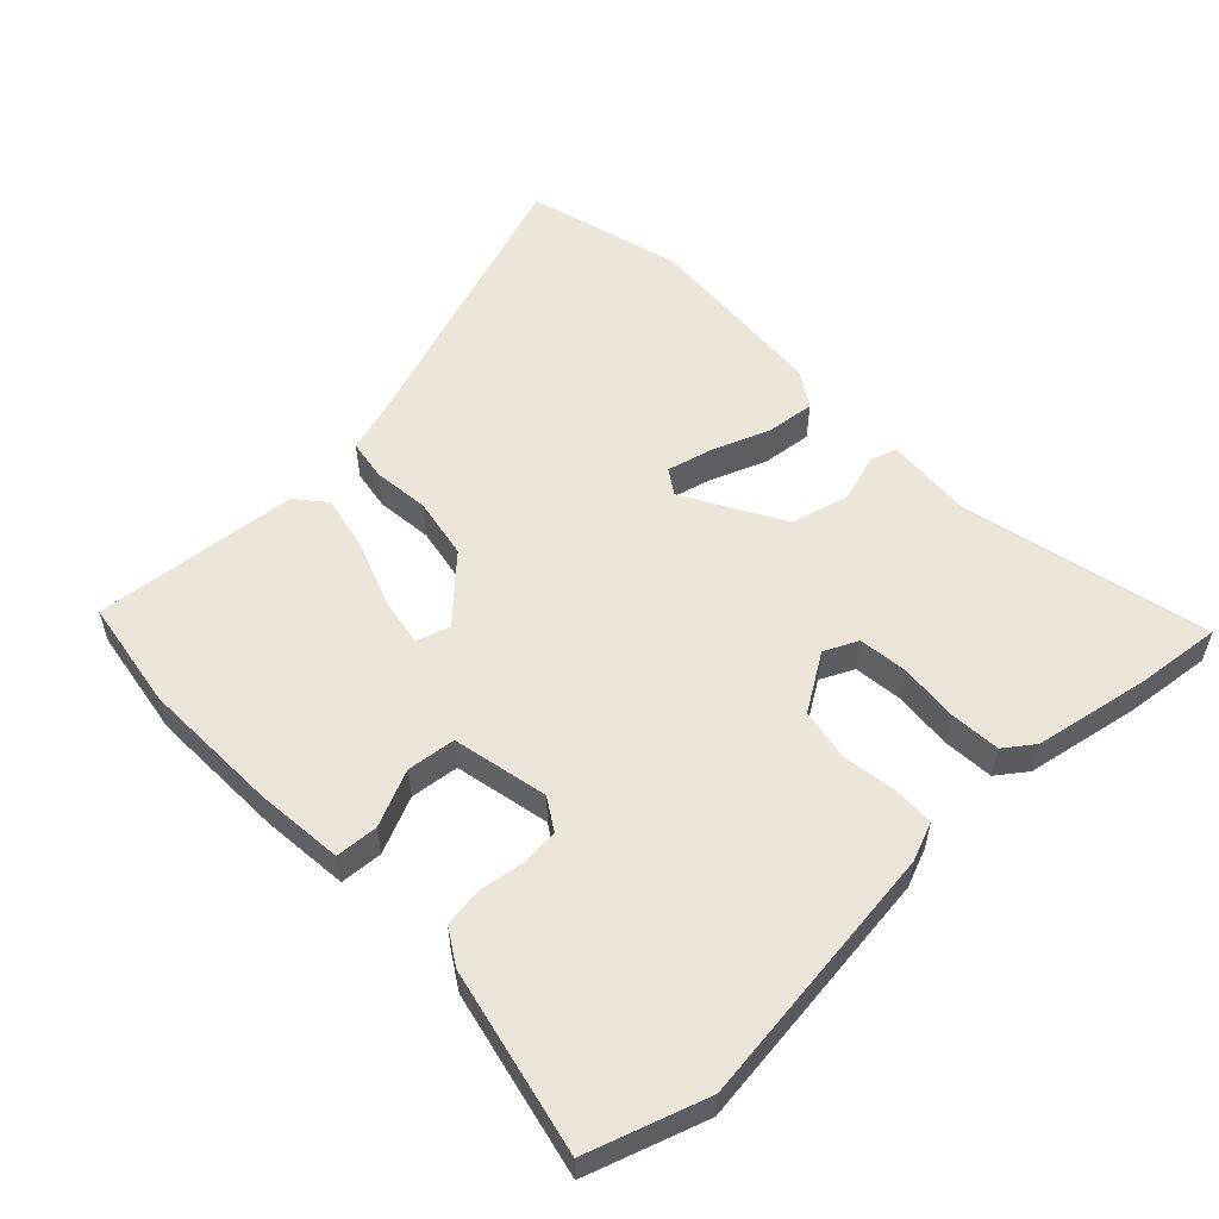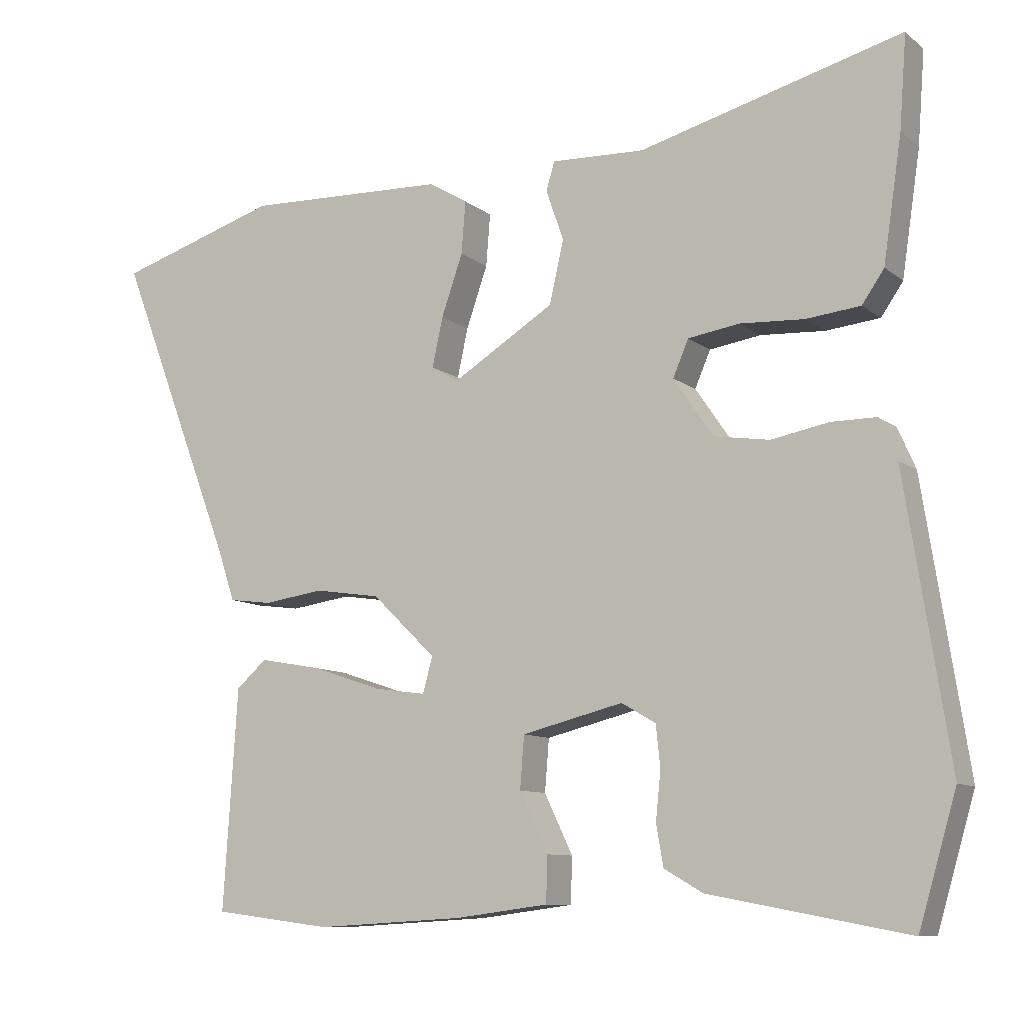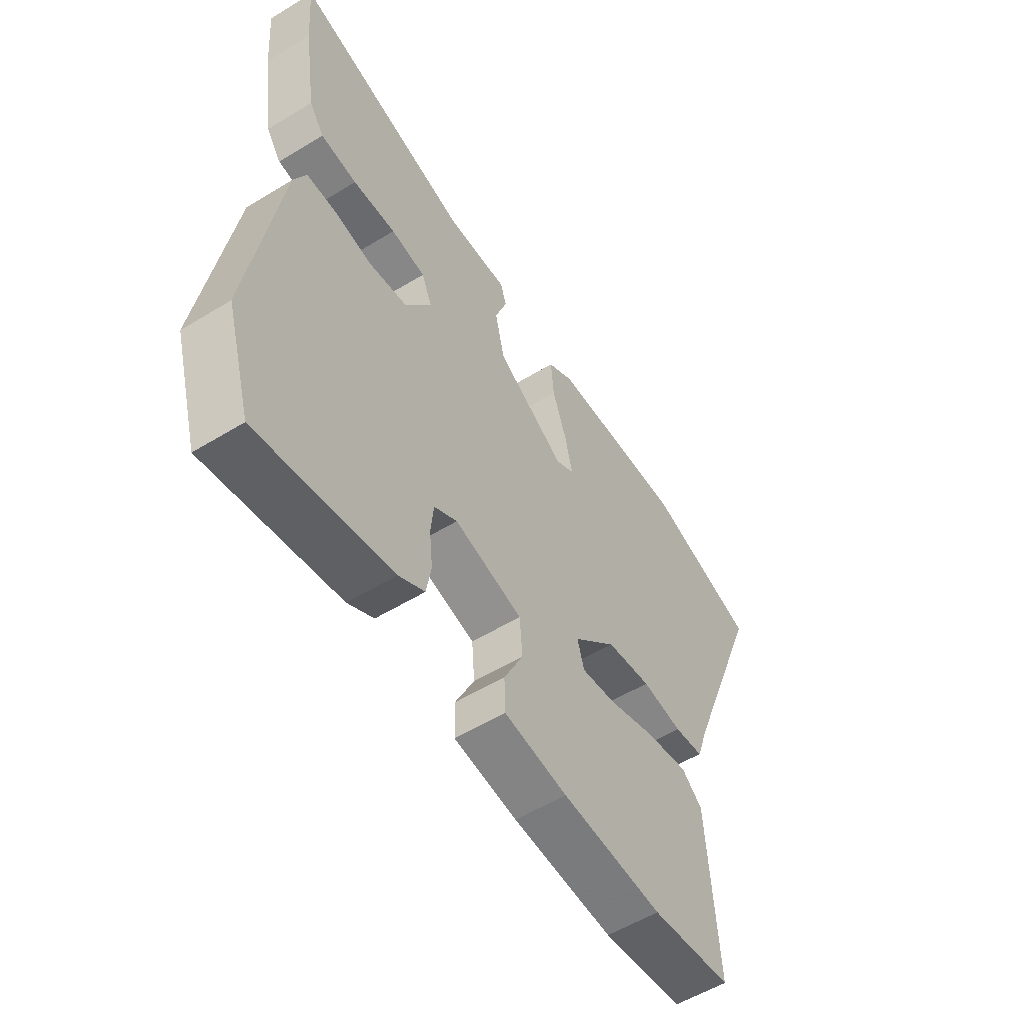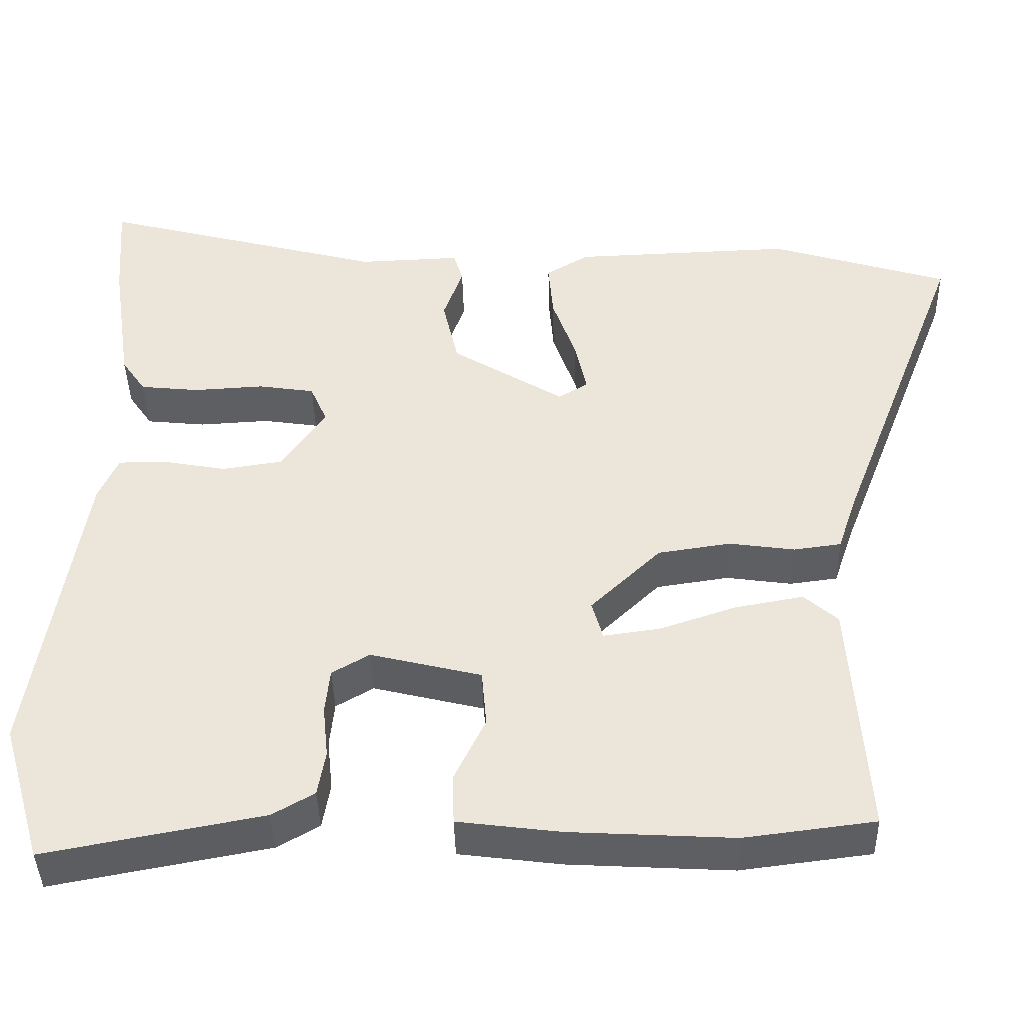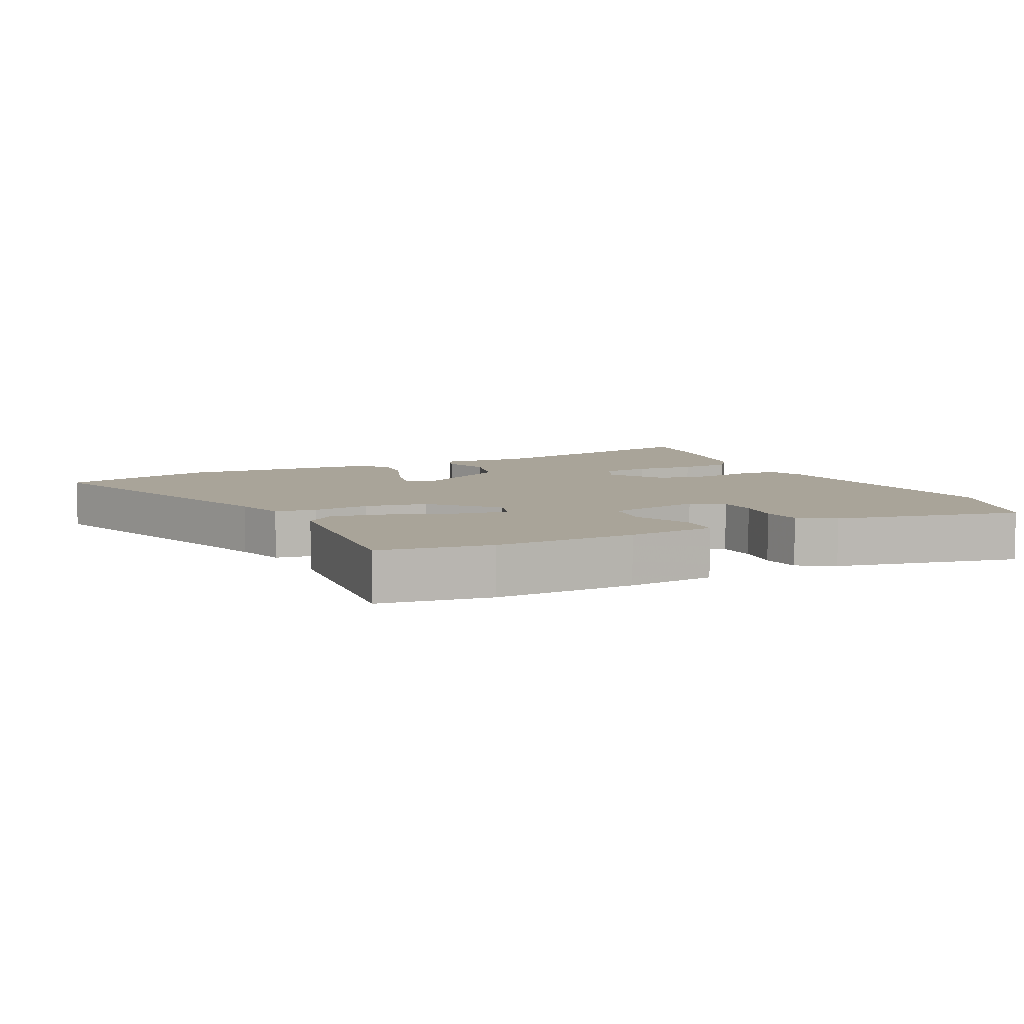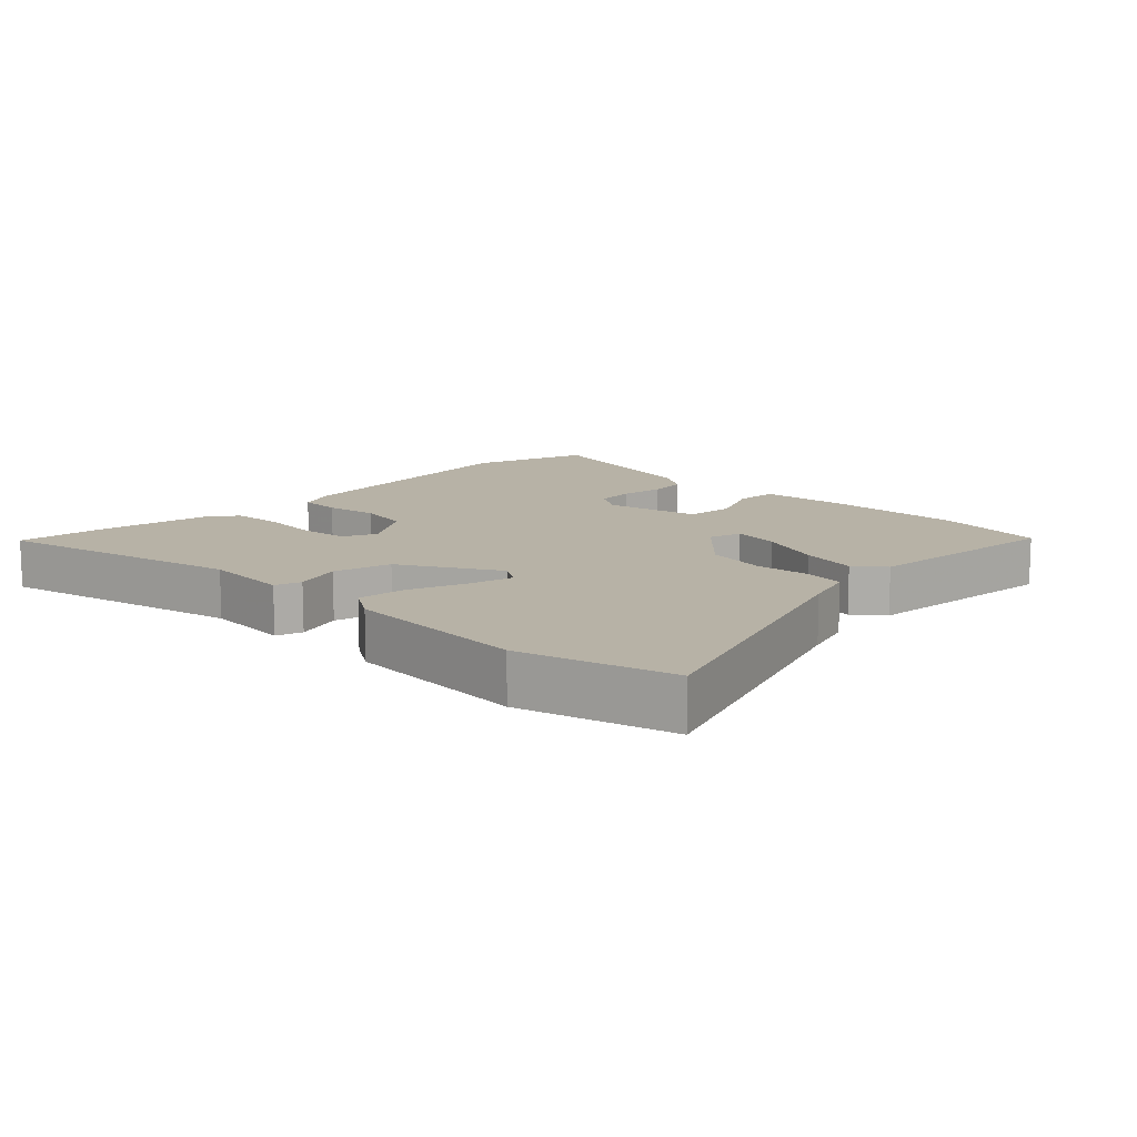
<metadata>
{"format":"obj","ext":"obj","renderer":"f3d","projection":"perspective","resolution":1024,"background":"white","views":[{"elev":55.6,"azim":-131.8,"up":"+Y"},{"elev":-9.7,"azim":-151.5,"up":"+Z"},{"elev":-55.7,"azim":-57.3,"up":"+Z"},{"elev":-41.5,"azim":1.4,"up":"+Z"},{"elev":7.3,"azim":155.8,"up":"+Y"},{"elev":12.4,"azim":46.3,"up":"+Y"}]}
</metadata>
<code>
v 0.515 0.07 -0.498
v 0.348 0.07 -0.519
v 0.139 0.07 -0.507
v 0.008 0.07 -0.49
v 0.006 0.07 -0.426
v 0.046 0.07 -0.343
v 0.04 0.07 -0.27
v -0.102 0.07 -0.235
v -0.15 0.07 -0.263
v -0.156 0.07 -0.321
v -0.149 0.07 -0.388
v -0.159 0.07 -0.446
v -0.213 0.07 -0.477
v -0.491 0.07 -0.529
v -0.544 0.07 -0.35
v -0.482 0.07 0.047
v -0.457 0.07 0.104
v -0.394 0.07 0.104
v -0.314 0.07 0.089
v -0.236 0.07 0.101
v -0.18 0.07 0.183
v -0.202 0.07 0.234
v -0.274 0.07 0.245
v -0.364 0.07 0.24
v -0.44 0.07 0.248
v -0.471 0.07 0.293
v -0.497 0.07 0.466
v -0.507 0.07 0.596
v -0.138 0.07 0.498
v -0.007 0.07 0.503
v 0.005 0.07 0.463
v -0.02 0.07 0.392
v 0 0.07 0.304
v 0.144 0.07 0.215
v 0.182 0.07 0.238
v 0.167 0.07 0.307
v 0.137 0.07 0.393
v 0.131 0.07 0.467
v 0.186 0.07 0.5
v 0.469 0.07 0.51
v 0.698 0.07 0.439
v 0.533 0.07 0.011
v 0.508 0.07 -0.063
v 0.447 0.07 -0.071
v 0.363 0.07 -0.059
v 0.27 0.07 -0.073
v 0.18 0.07 -0.16
v 0.194 0.07 -0.21
v 0.266 0.07 -0.2
v 0.364 0.07 -0.167
v 0.452 0.07 -0.151
v 0.495 0.07 -0.189
v 0.515 0 -0.498
v 0.348 0 -0.519
v 0.139 0 -0.507
v 0.008 0 -0.49
v 0.006 0 -0.426
v 0.046 0 -0.343
v 0.04 0 -0.27
v -0.102 0 -0.235
v -0.15 0 -0.263
v -0.156 0 -0.321
v -0.149 0 -0.388
v -0.159 0 -0.446
v -0.213 0 -0.477
v -0.491 0 -0.529
v -0.544 0 -0.35
v -0.482 0 0.047
v -0.457 0 0.104
v -0.394 0 0.104
v -0.314 0 0.089
v -0.236 0 0.101
v -0.18 0 0.183
v -0.202 0 0.234
v -0.274 0 0.245
v -0.364 0 0.24
v -0.44 0 0.248
v -0.471 0 0.293
v -0.497 0 0.466
v -0.507 0 0.596
v -0.138 0 0.498
v -0.007 0 0.503
v 0.005 0 0.463
v -0.02 0 0.392
v 0 0 0.304
v 0.144 0 0.215
v 0.182 0 0.238
v 0.167 0 0.307
v 0.137 0 0.393
v 0.131 0 0.467
v 0.186 0 0.5
v 0.469 0 0.51
v 0.698 0 0.439
v 0.533 0 0.011
v 0.508 0 -0.063
v 0.447 0 -0.071
v 0.363 0 -0.059
v 0.27 0 -0.073
v 0.18 0 -0.16
v 0.194 0 -0.21
v 0.266 0 -0.2
v 0.364 0 -0.167
v 0.452 0 -0.151
v 0.495 0 -0.189
f 4 5 6
f 3 4 6
f 2 3 6
f 1 2 6
f 52 1 6
f 51 52 6
f 50 51 6
f 49 50 6
f 48 49 6 7
f 47 48 7 8
f 46 47 8
f 42 43 44 45
f 41 42 45
f 40 41 45
f 39 40 45
f 38 39 45
f 37 38 45
f 36 37 45
f 35 36 45 46
f 34 35 46 8
f 29 30 31 32
f 29 32 33
f 28 29 33
f 27 28 33
f 26 27 33
f 25 26 33
f 24 25 33
f 23 24 33
f 22 23 33 34
f 17 18 19
f 16 17 19
f 15 16 19
f 14 15 19
f 13 14 19
f 12 13 19
f 11 12 19
f 10 11 19
f 9 10 19 20
f 8 9 20 21
f 21 22 34
f 8 21 34
f 58 57 56
f 58 56 55
f 58 55 54
f 58 54 53
f 58 53 104
f 58 104 103
f 58 103 102
f 58 102 101
f 59 58 101 100
f 60 59 100 99
f 60 99 98
f 97 96 95 94
f 97 94 93
f 97 93 92
f 97 92 91
f 97 91 90
f 97 90 89
f 97 89 88
f 98 97 88 87
f 60 98 87 86
f 84 83 82 81
f 85 84 81
f 85 81 80
f 85 80 79
f 85 79 78
f 85 78 77
f 85 77 76
f 85 76 75
f 86 85 75 74
f 71 70 69
f 71 69 68
f 71 68 67
f 71 67 66
f 71 66 65
f 71 65 64
f 71 64 63
f 71 63 62
f 72 71 62 61
f 73 72 61 60
f 86 74 73
f 86 73 60
f 1 53 54 2
f 2 54 55 3
f 3 55 56 4
f 4 56 57 5
f 5 57 58 6
f 6 58 59 7
f 7 59 60 8
f 8 60 61 9
f 9 61 62 10
f 10 62 63 11
f 11 63 64 12
f 12 64 65 13
f 13 65 66 14
f 14 66 67 15
f 15 67 68 16
f 16 68 69 17
f 17 69 70 18
f 18 70 71 19
f 19 71 72 20
f 20 72 73 21
f 21 73 74 22
f 22 74 75 23
f 23 75 76 24
f 24 76 77 25
f 25 77 78 26
f 26 78 79 27
f 27 79 80 28
f 28 80 81 29
f 29 81 82 30
f 30 82 83 31
f 31 83 84 32
f 32 84 85 33
f 33 85 86 34
f 34 86 87 35
f 35 87 88 36
f 36 88 89 37
f 37 89 90 38
f 38 90 91 39
f 39 91 92 40
f 40 92 93 41
f 41 93 94 42
f 42 94 95 43
f 43 95 96 44
f 44 96 97 45
f 45 97 98 46
f 46 98 99 47
f 47 99 100 48
f 48 100 101 49
f 49 101 102 50
f 50 102 103 51
f 51 103 104 52
f 52 104 53 1

</code>
